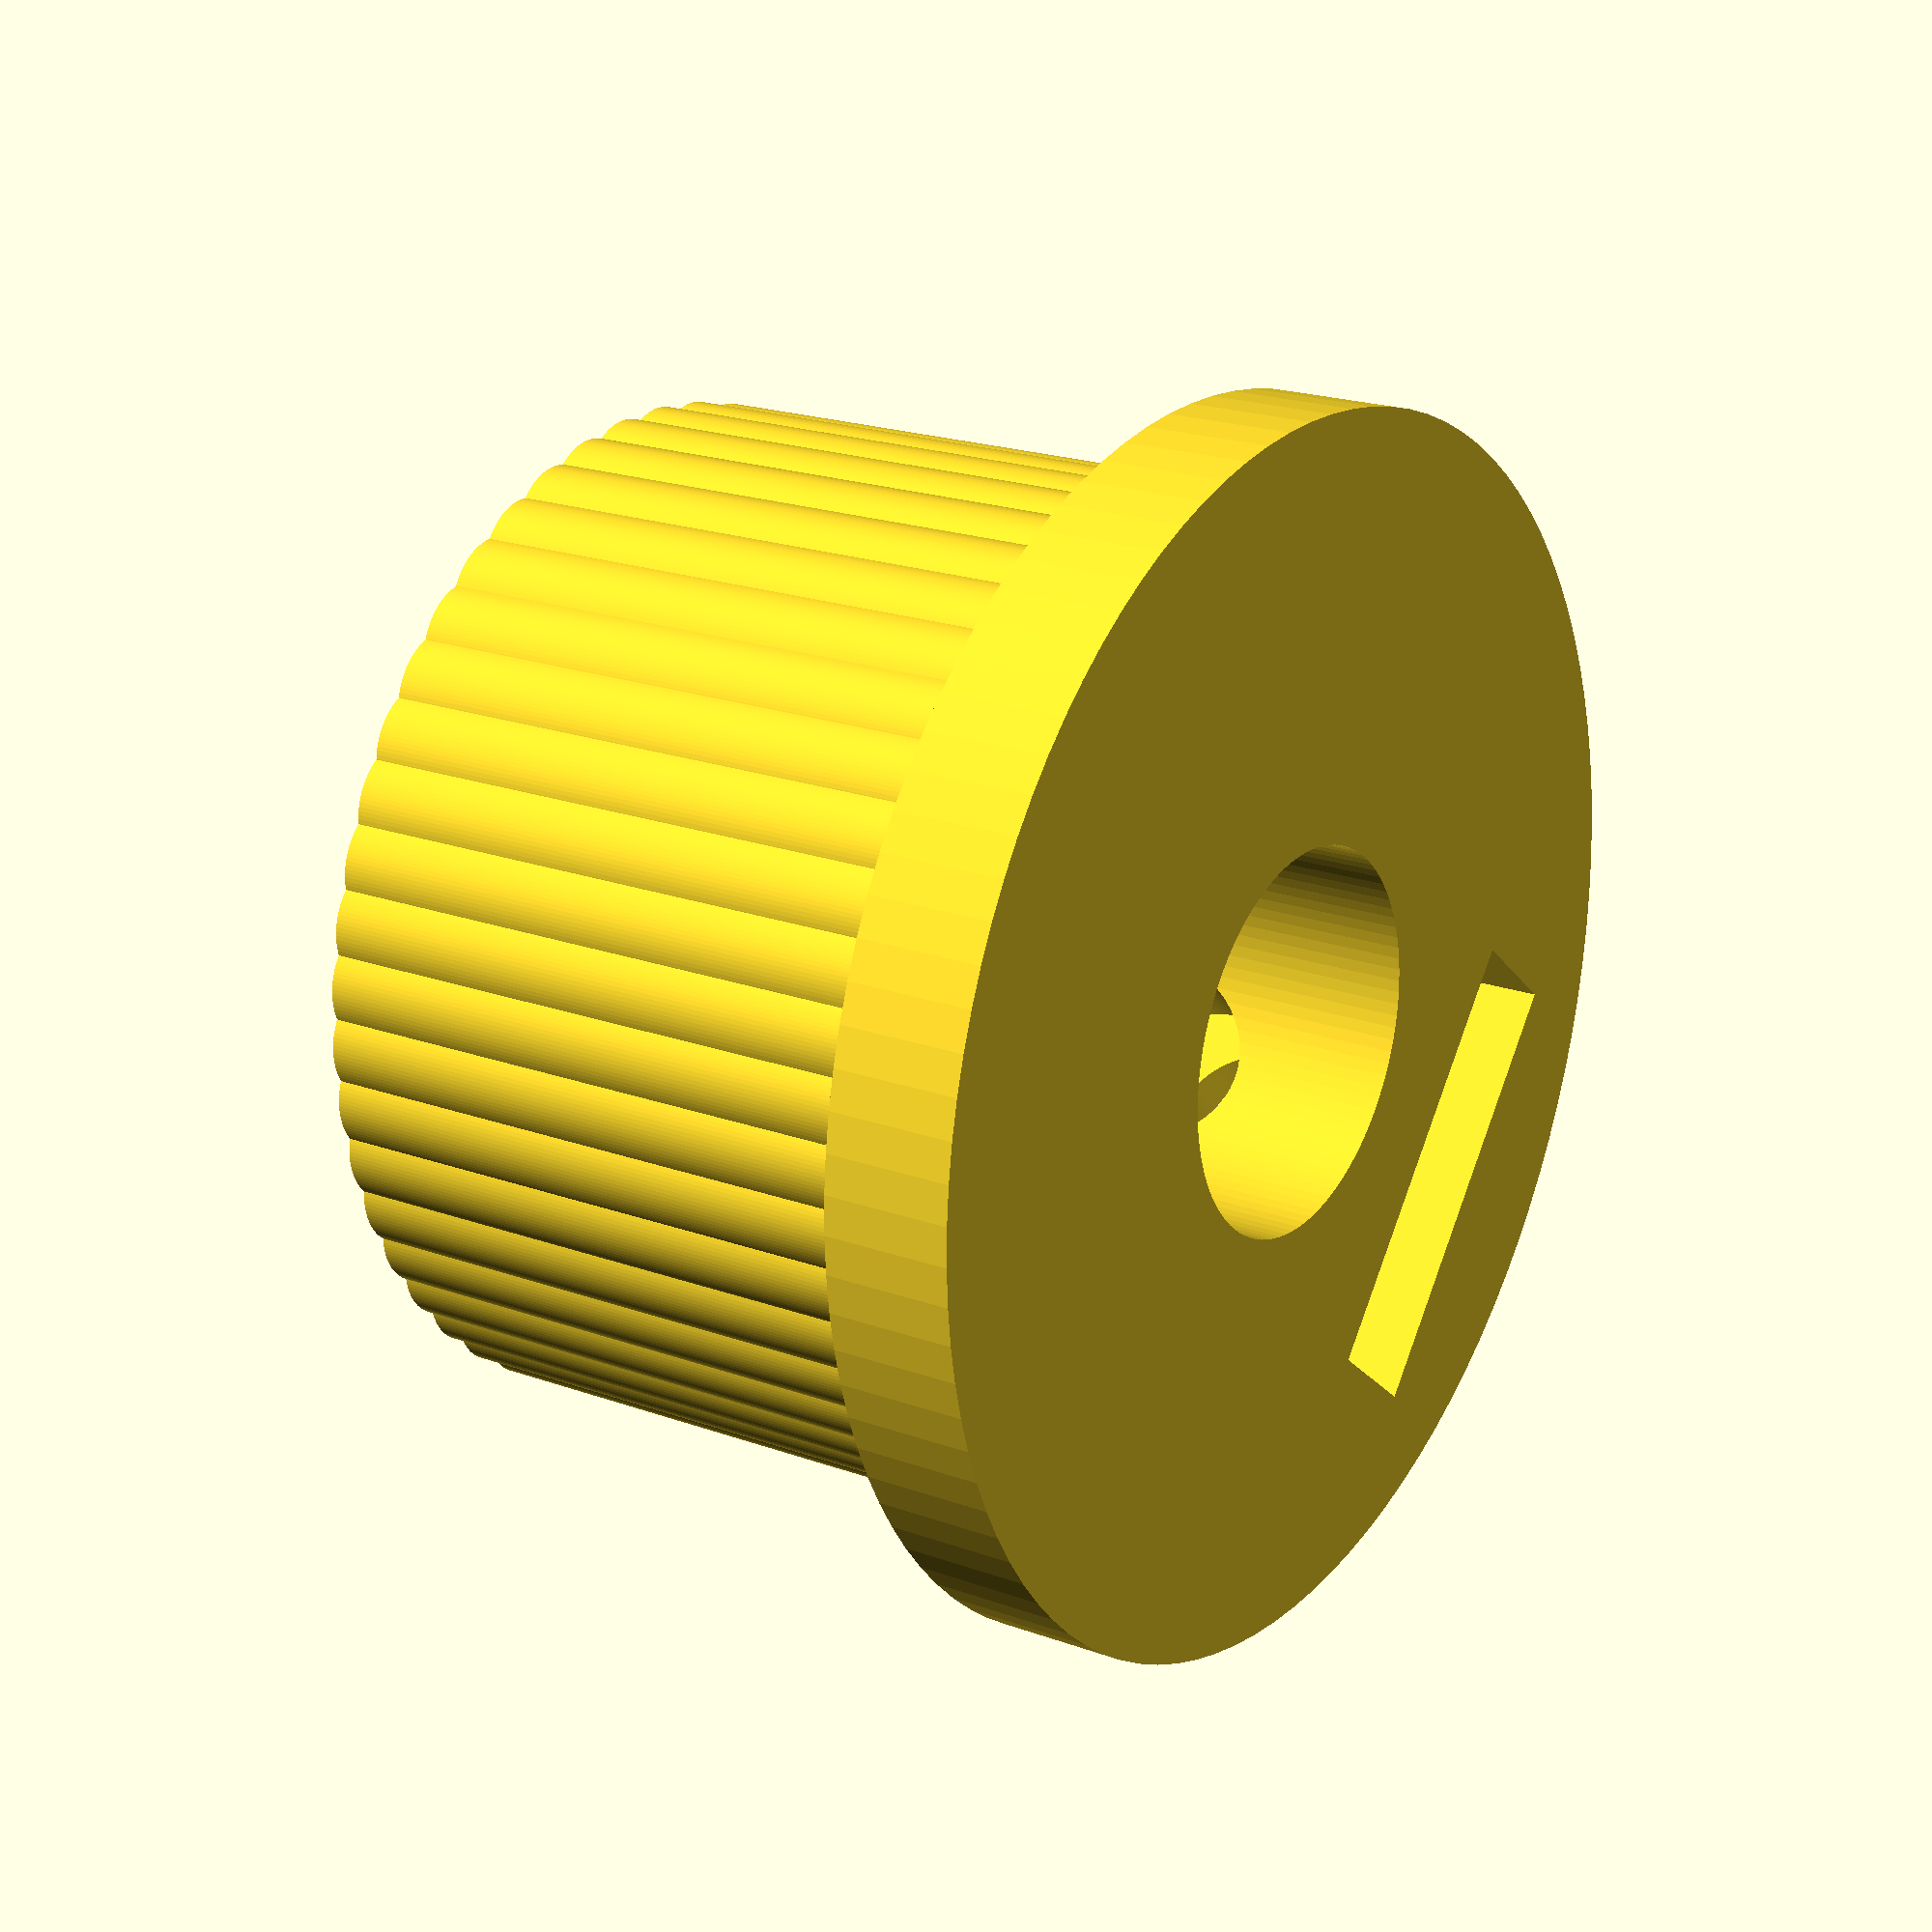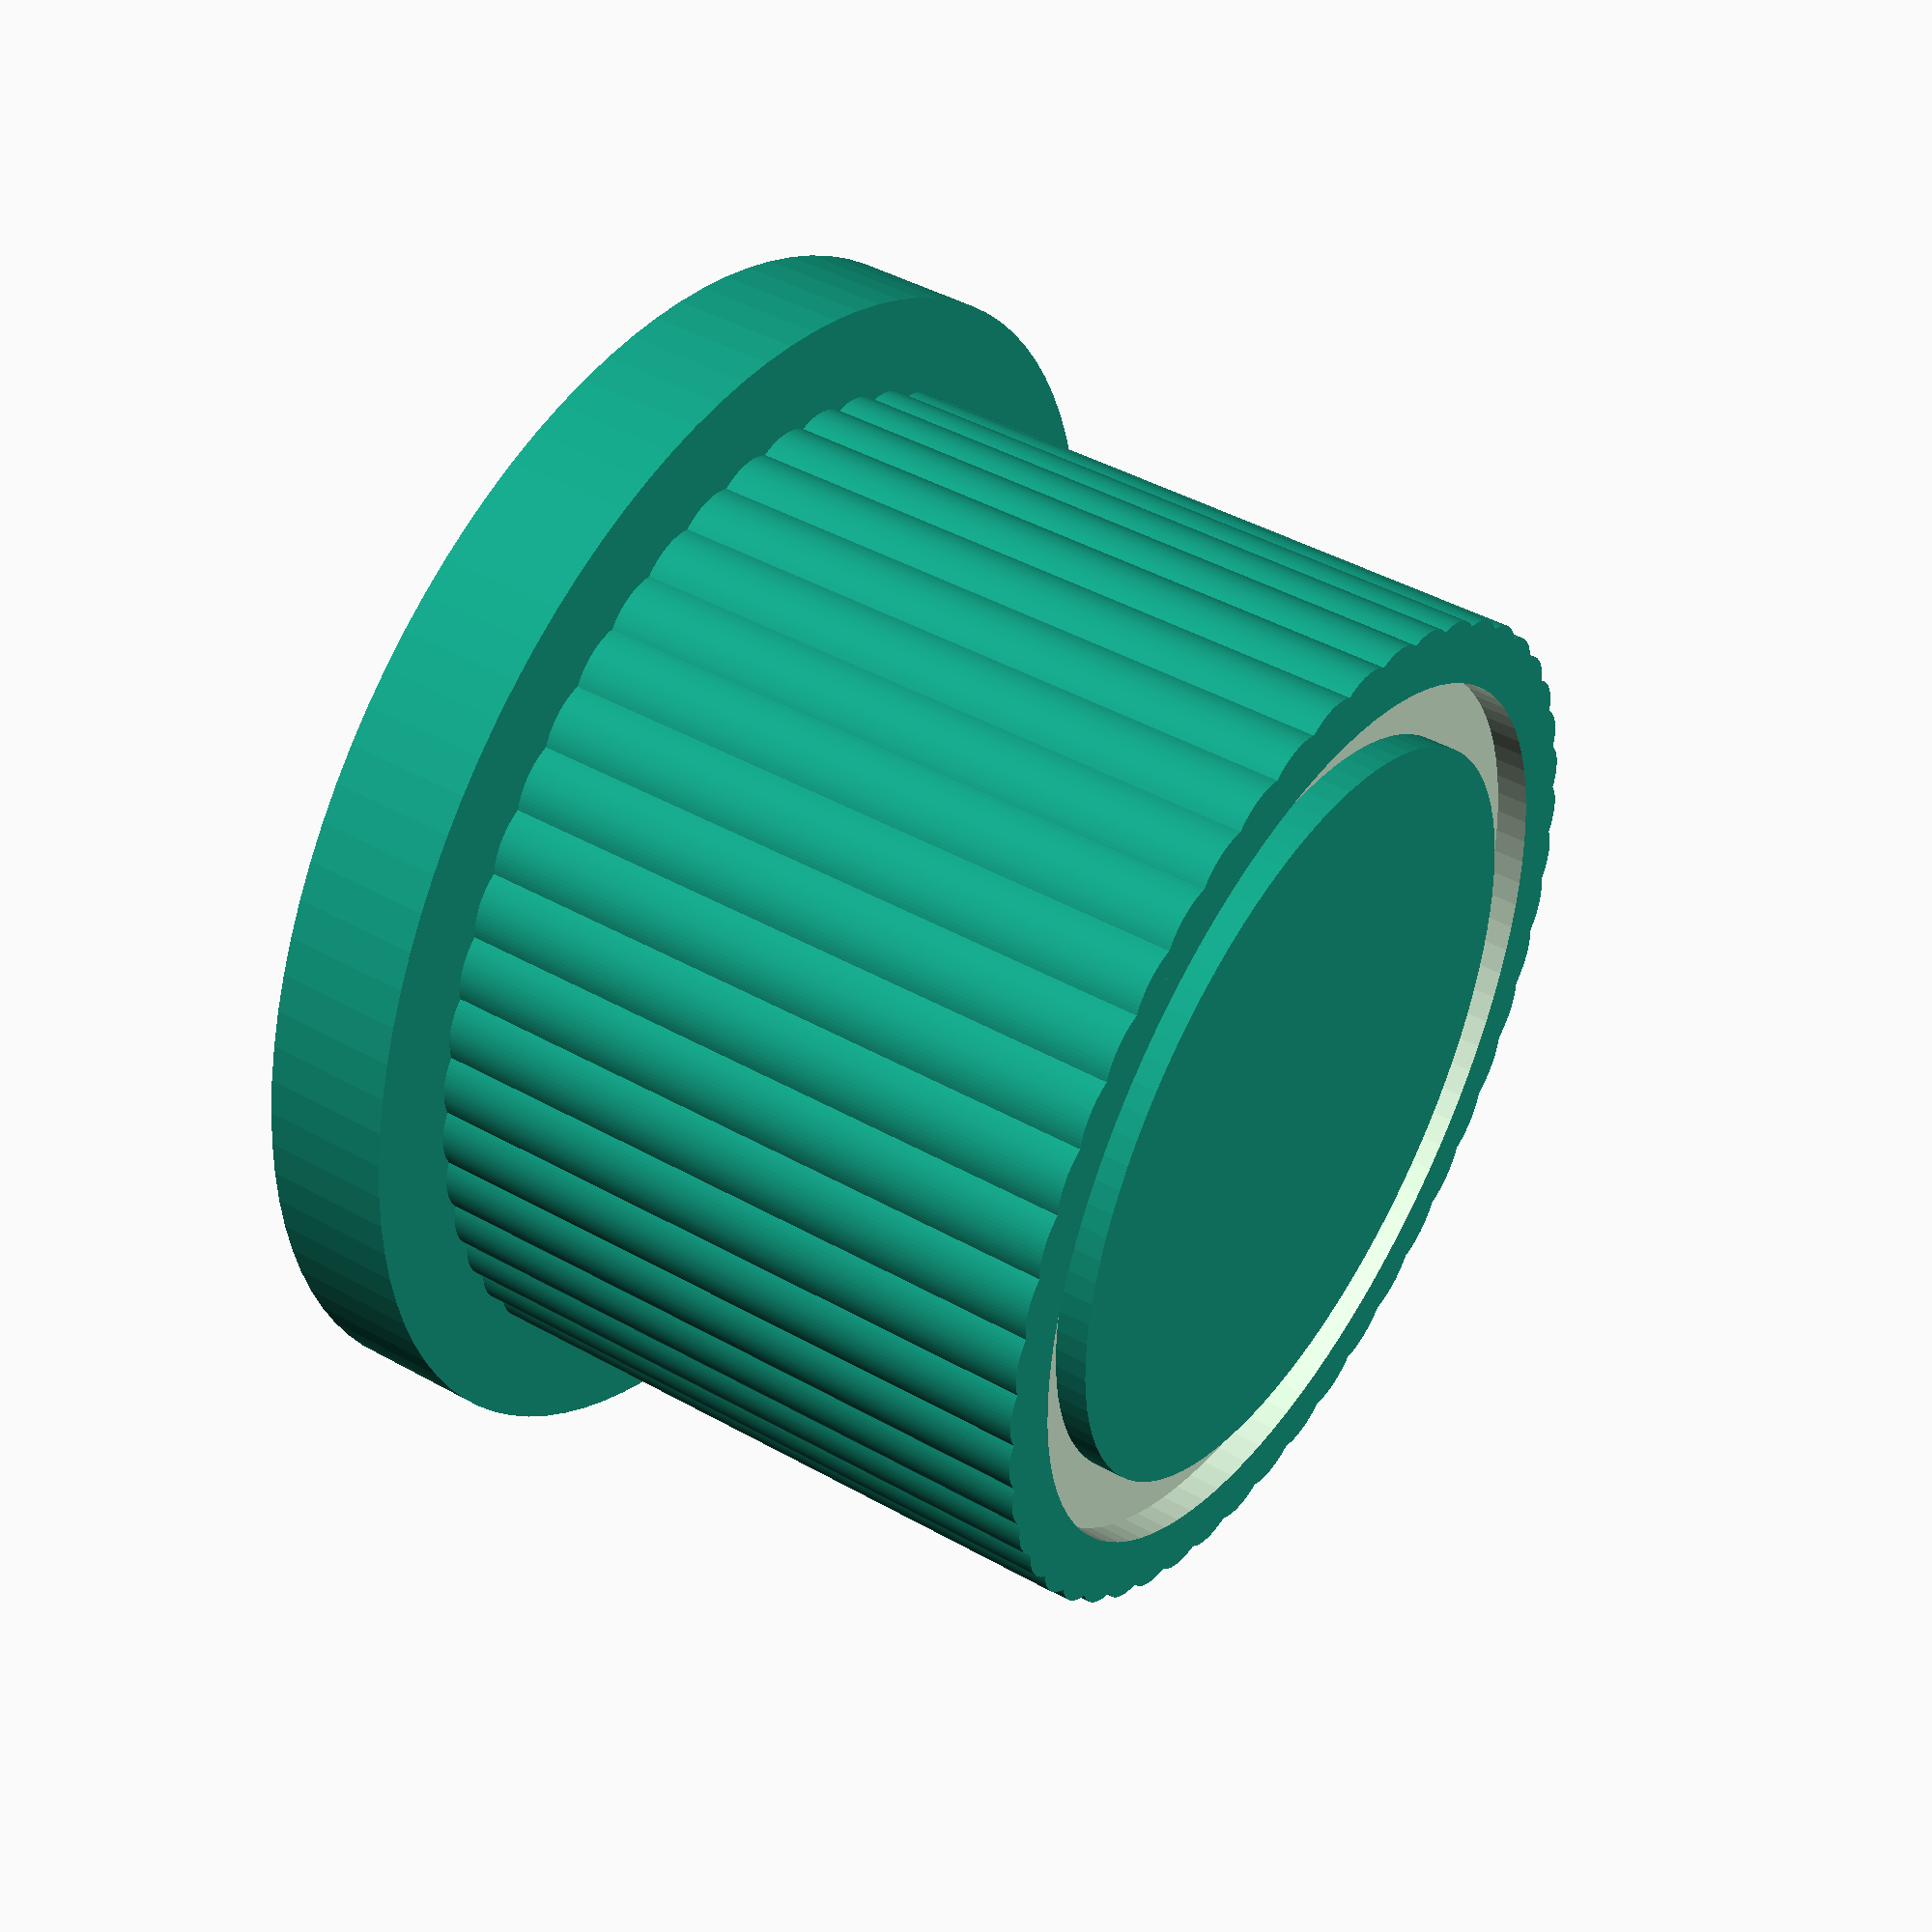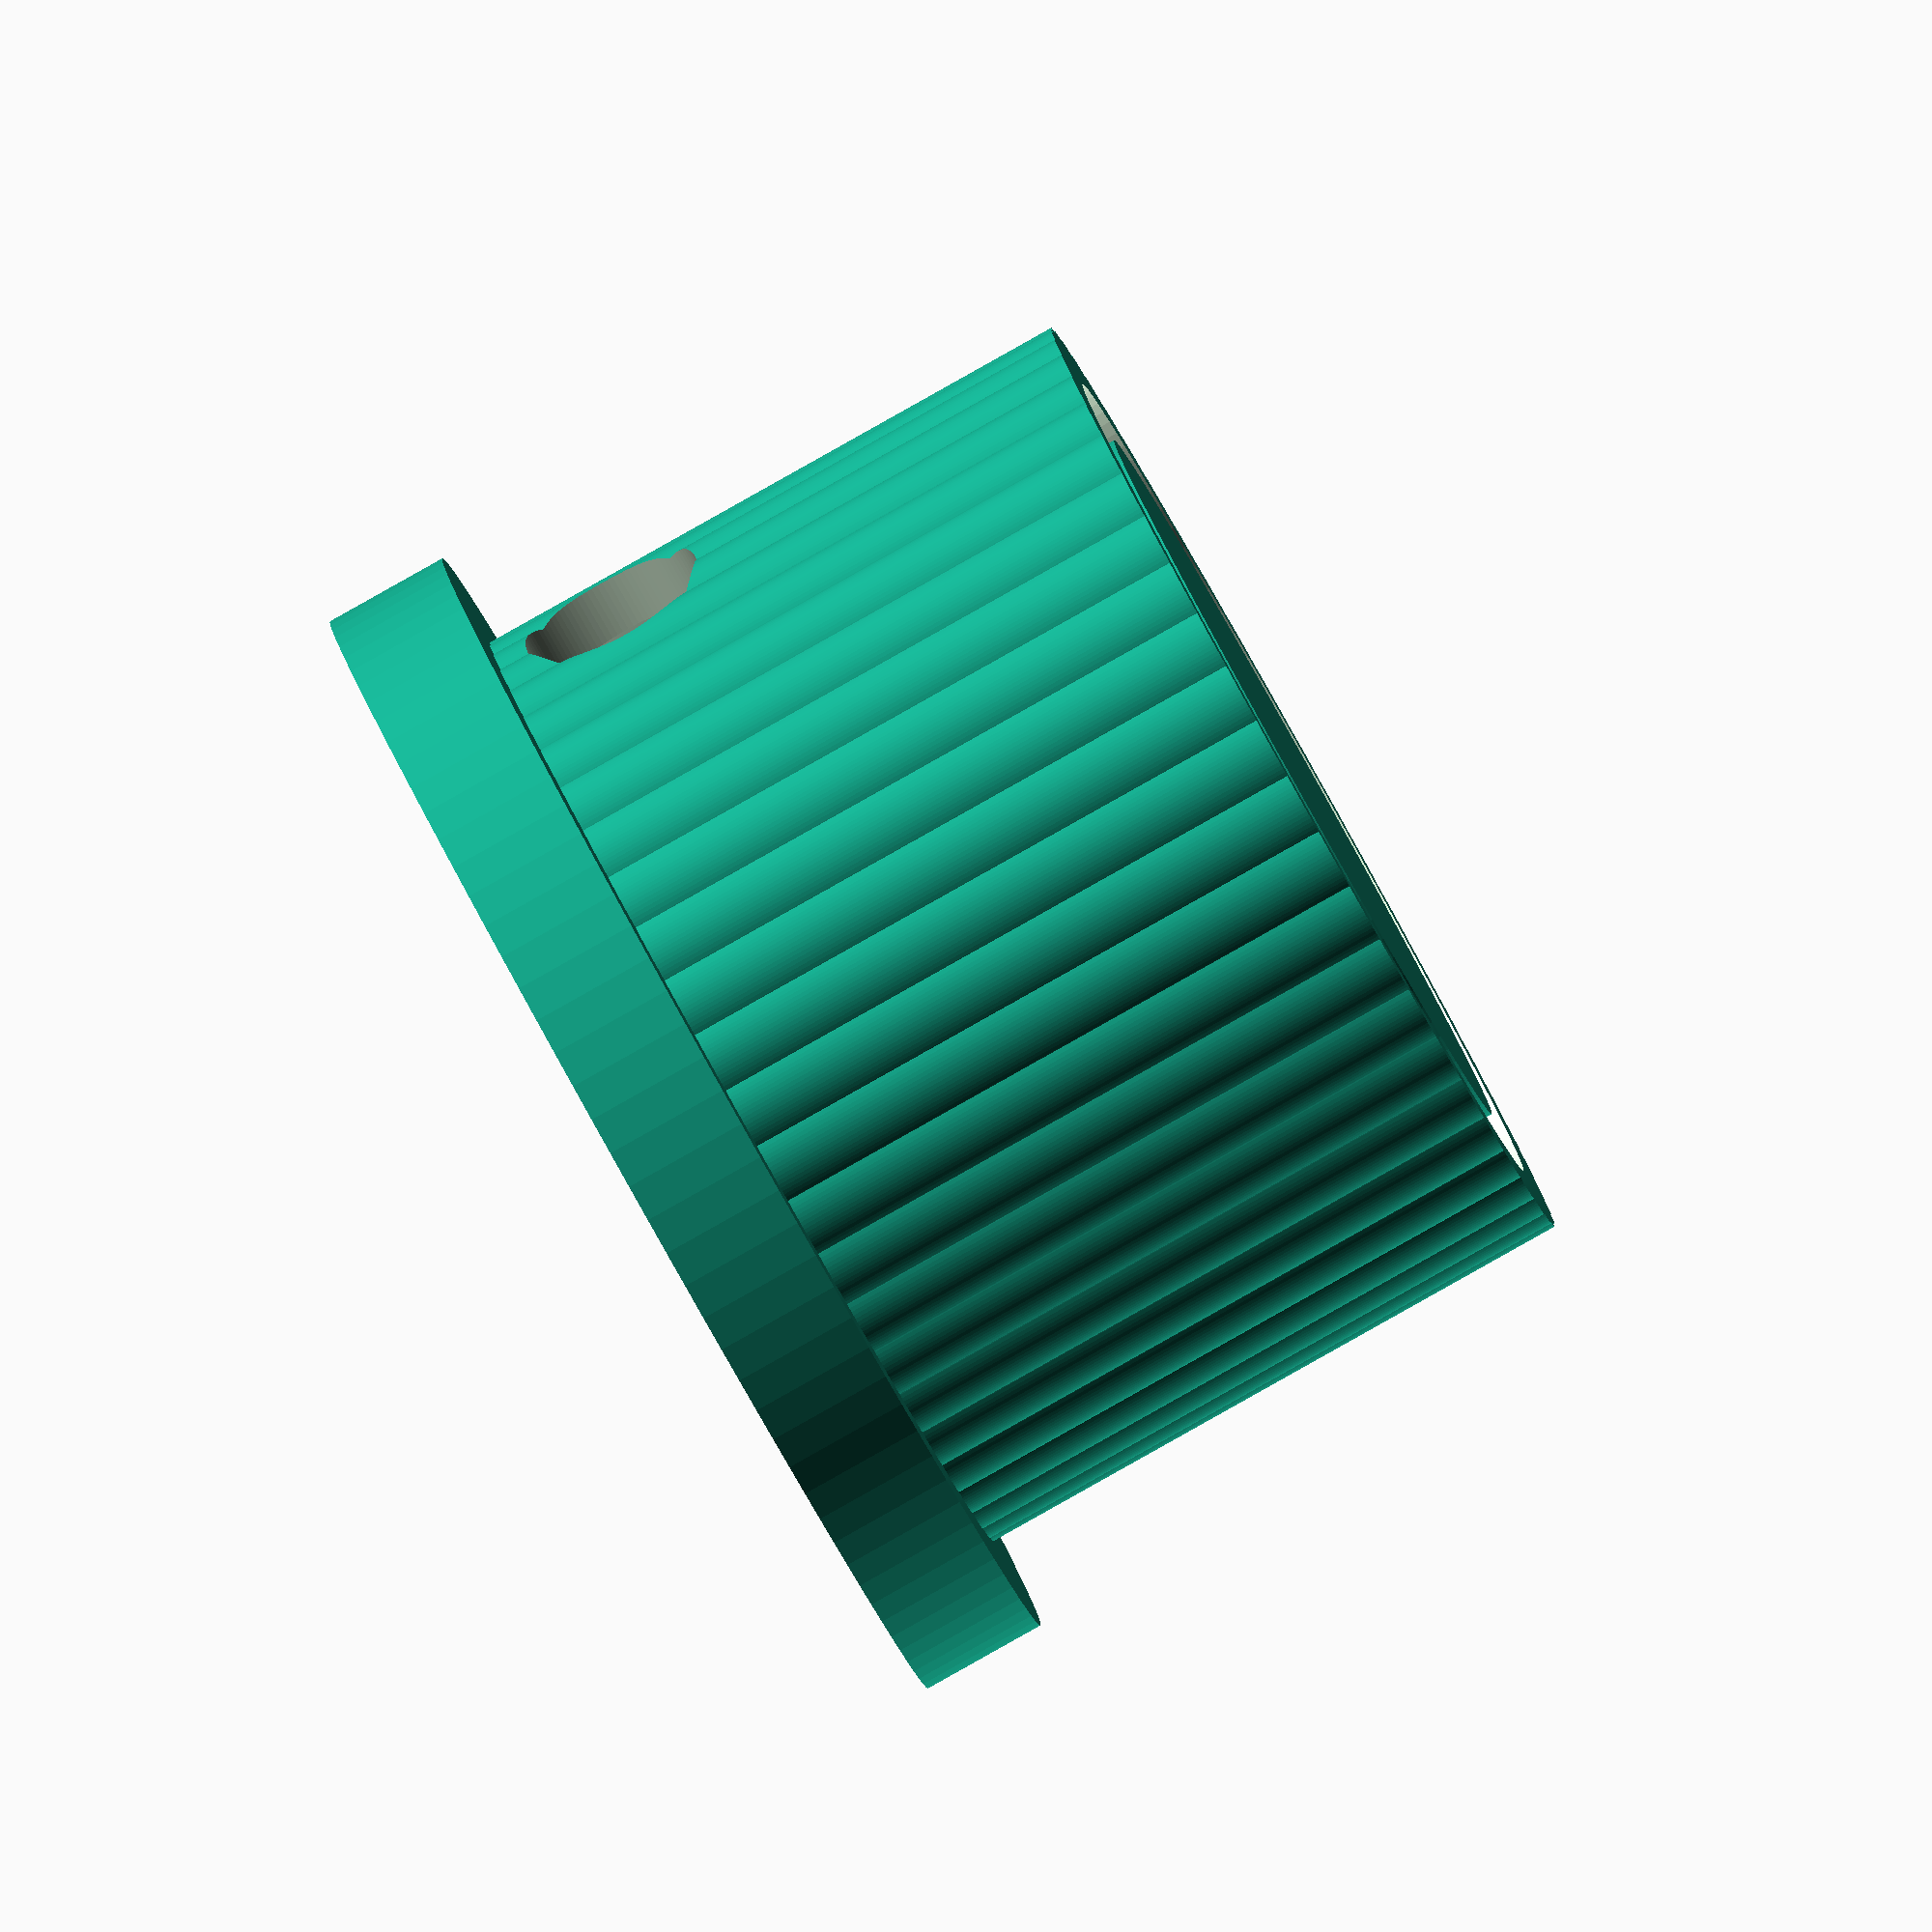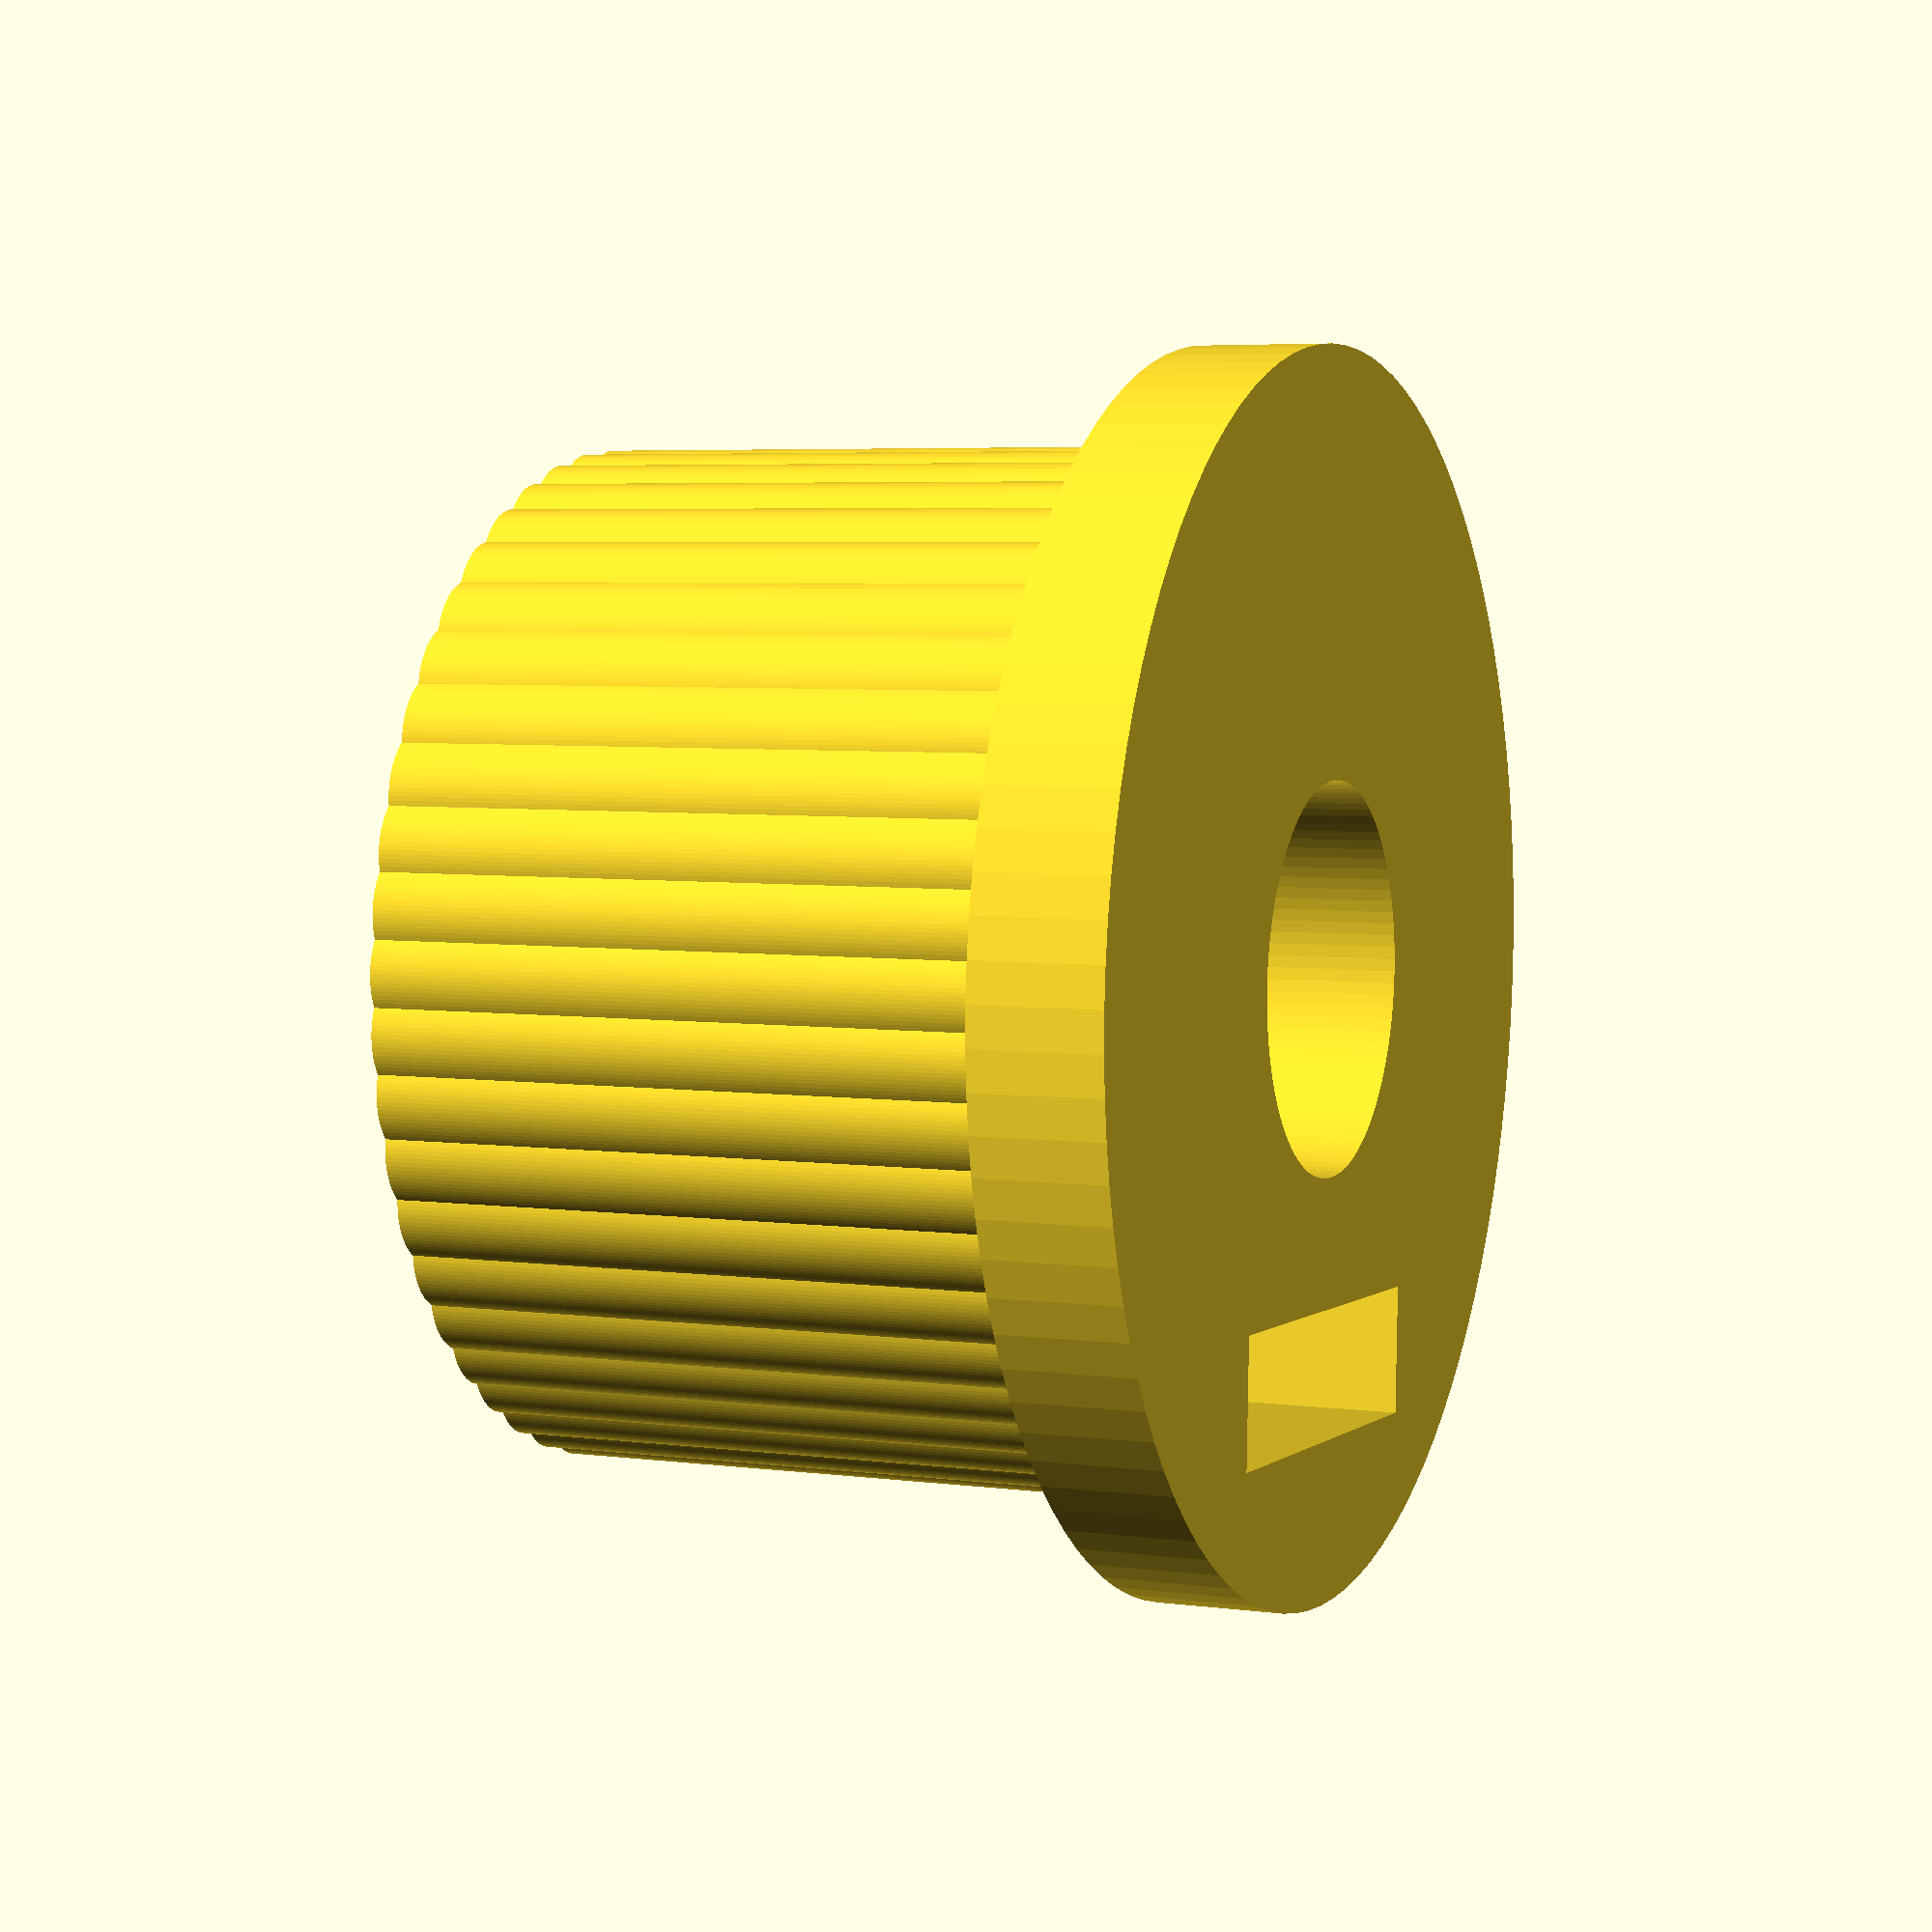
<openscad>
$fn=100;
N=50;
r = 7;
union(){
difference(){
union(){
cylinder(r=7.5,h=10);


for (i=[0:360/N:360])
translate([r*cos(i),r*sin(i),0])       cylinder(h=10,r=1);
translate([0,0,-2])cylinder(r=9.5,h=2);
};
translate([0,0,-3])cylinder(r=3,h=11);
translate([0,0,2])rotate([90,0,0])cylinder(r=1.5,h=10);
translate([0,-6,0])cube([7,2,9],center=true);


translate([0,0,9.5]) cylinder(r=7,h=5);

}
translate([0,0,9.5]) cylinder(r=6,h=0.5);    
}

</openscad>
<views>
elev=159.8 azim=231.5 roll=56.4 proj=p view=solid
elev=316.1 azim=336.0 roll=303.4 proj=p view=wireframe
elev=267.0 azim=255.6 roll=240.7 proj=o view=wireframe
elev=355.0 azim=357.7 roll=112.9 proj=p view=solid
</views>
